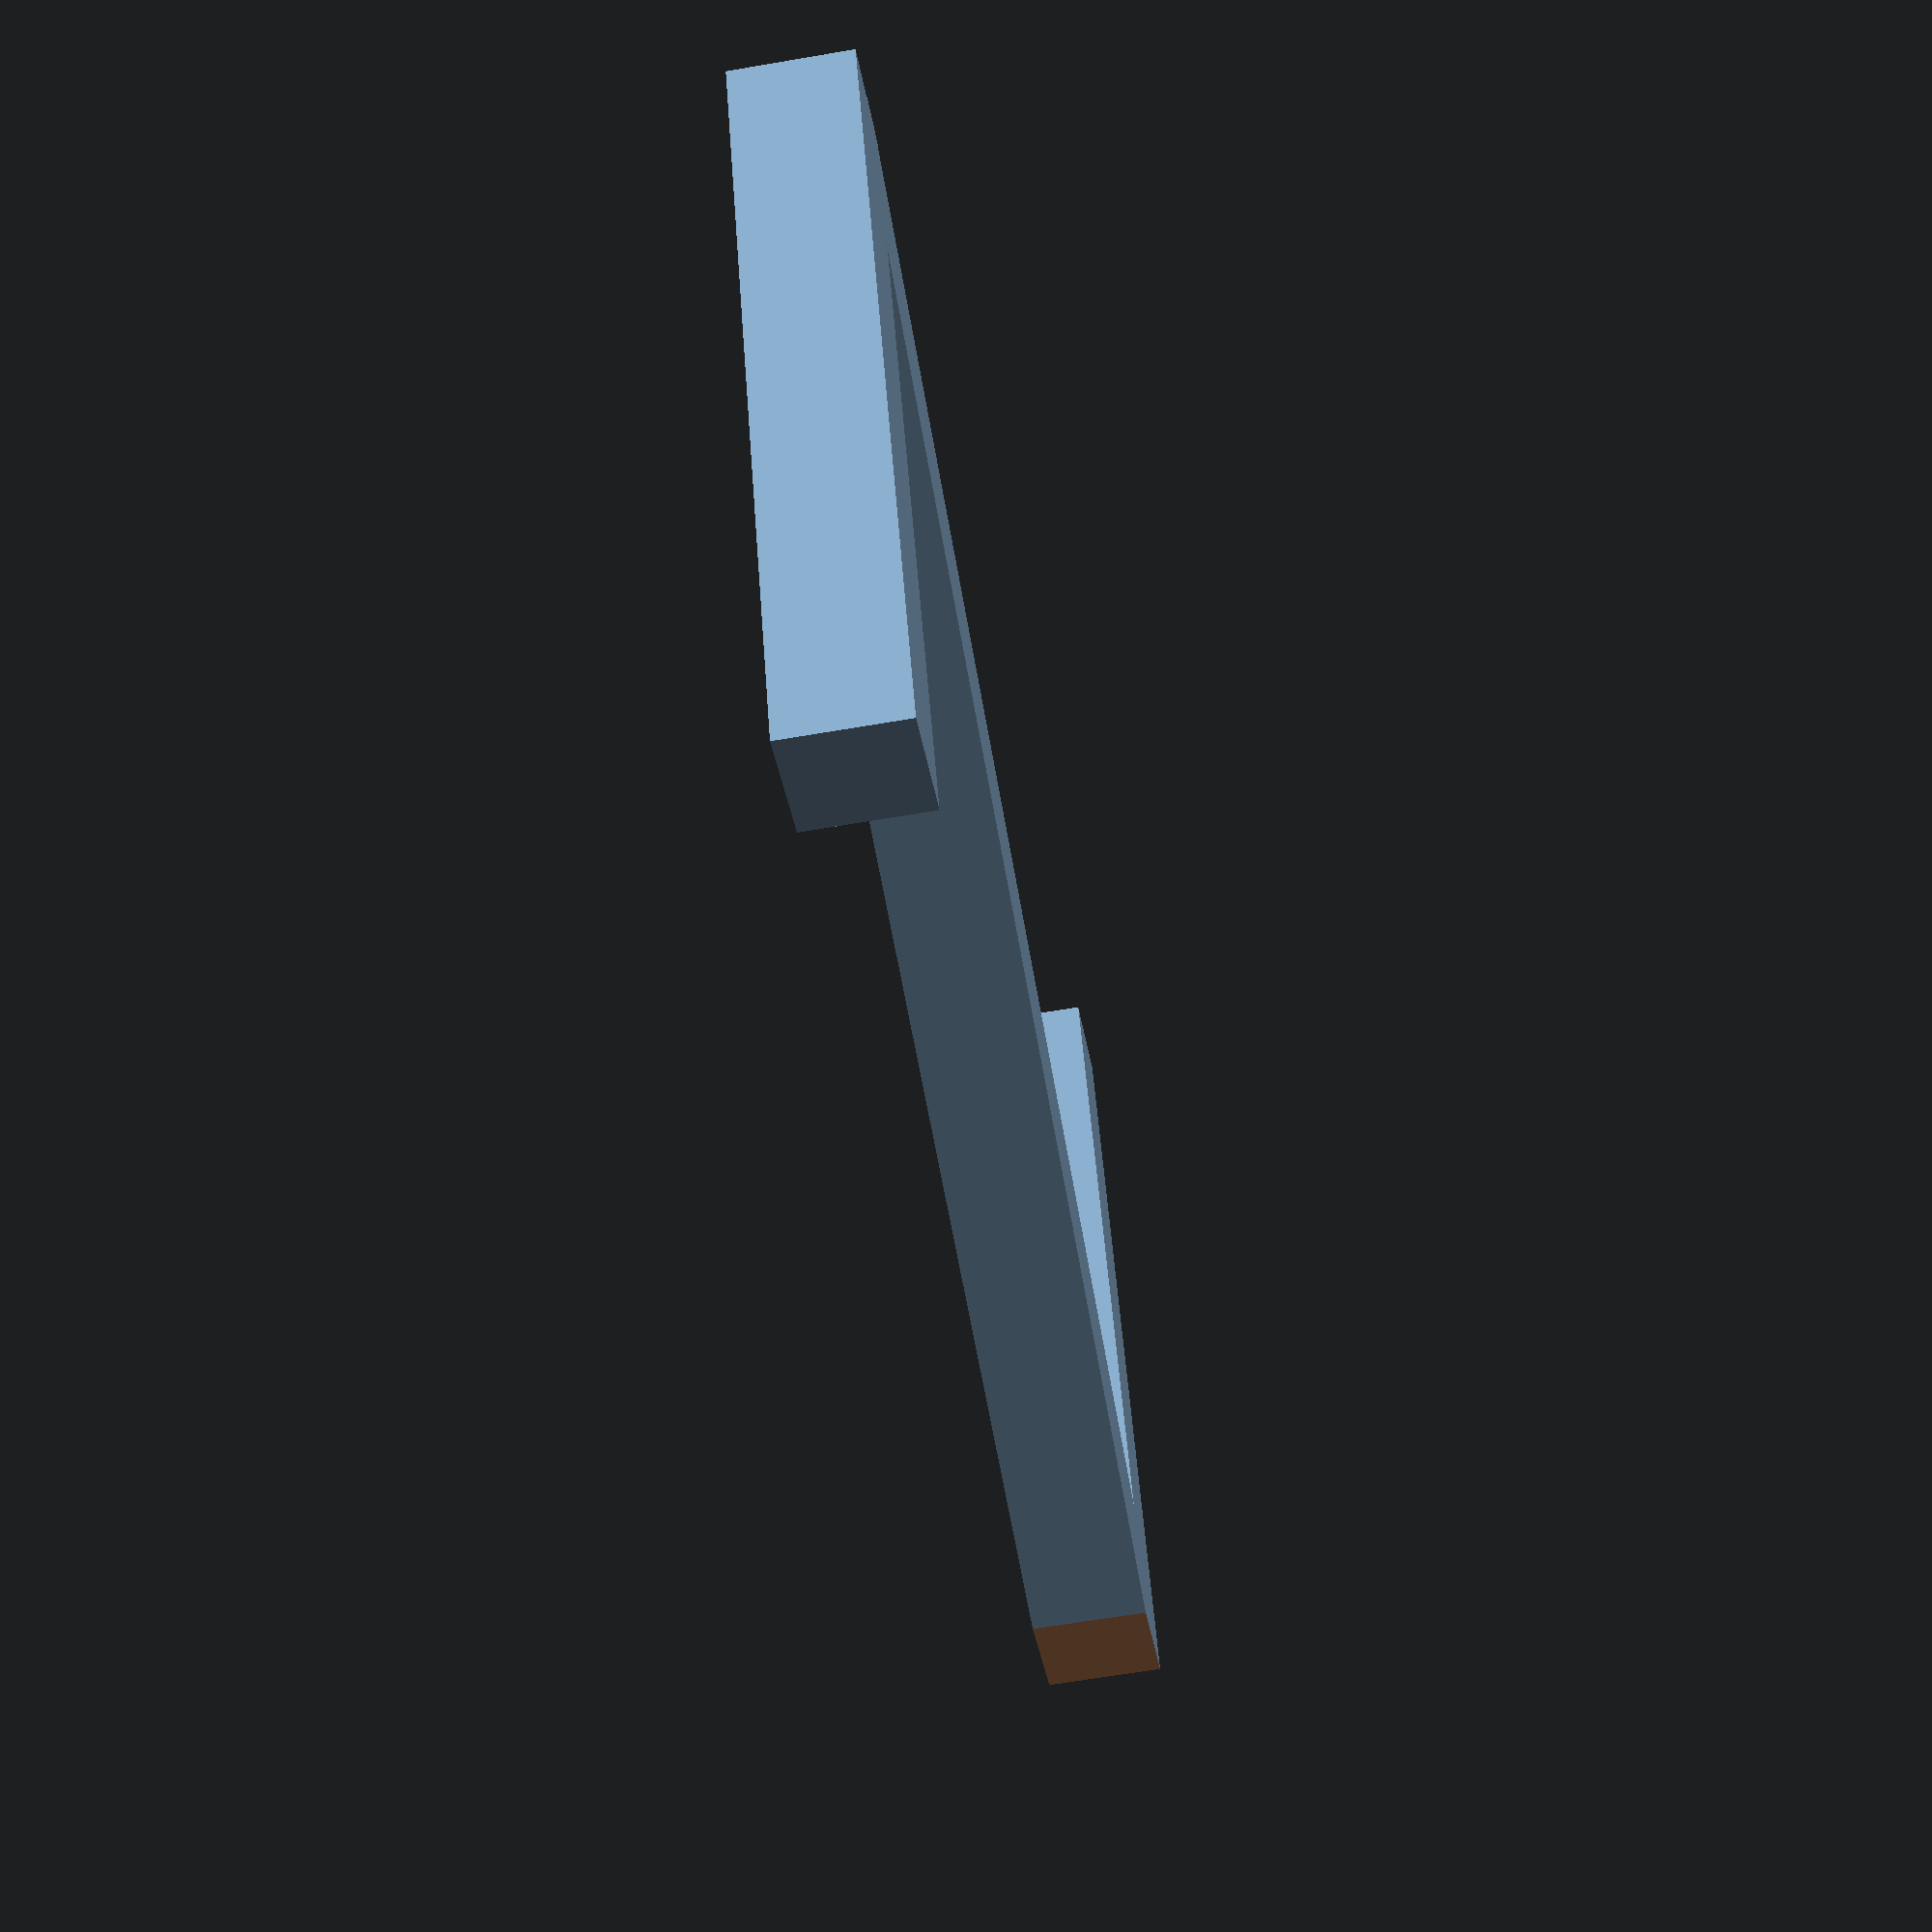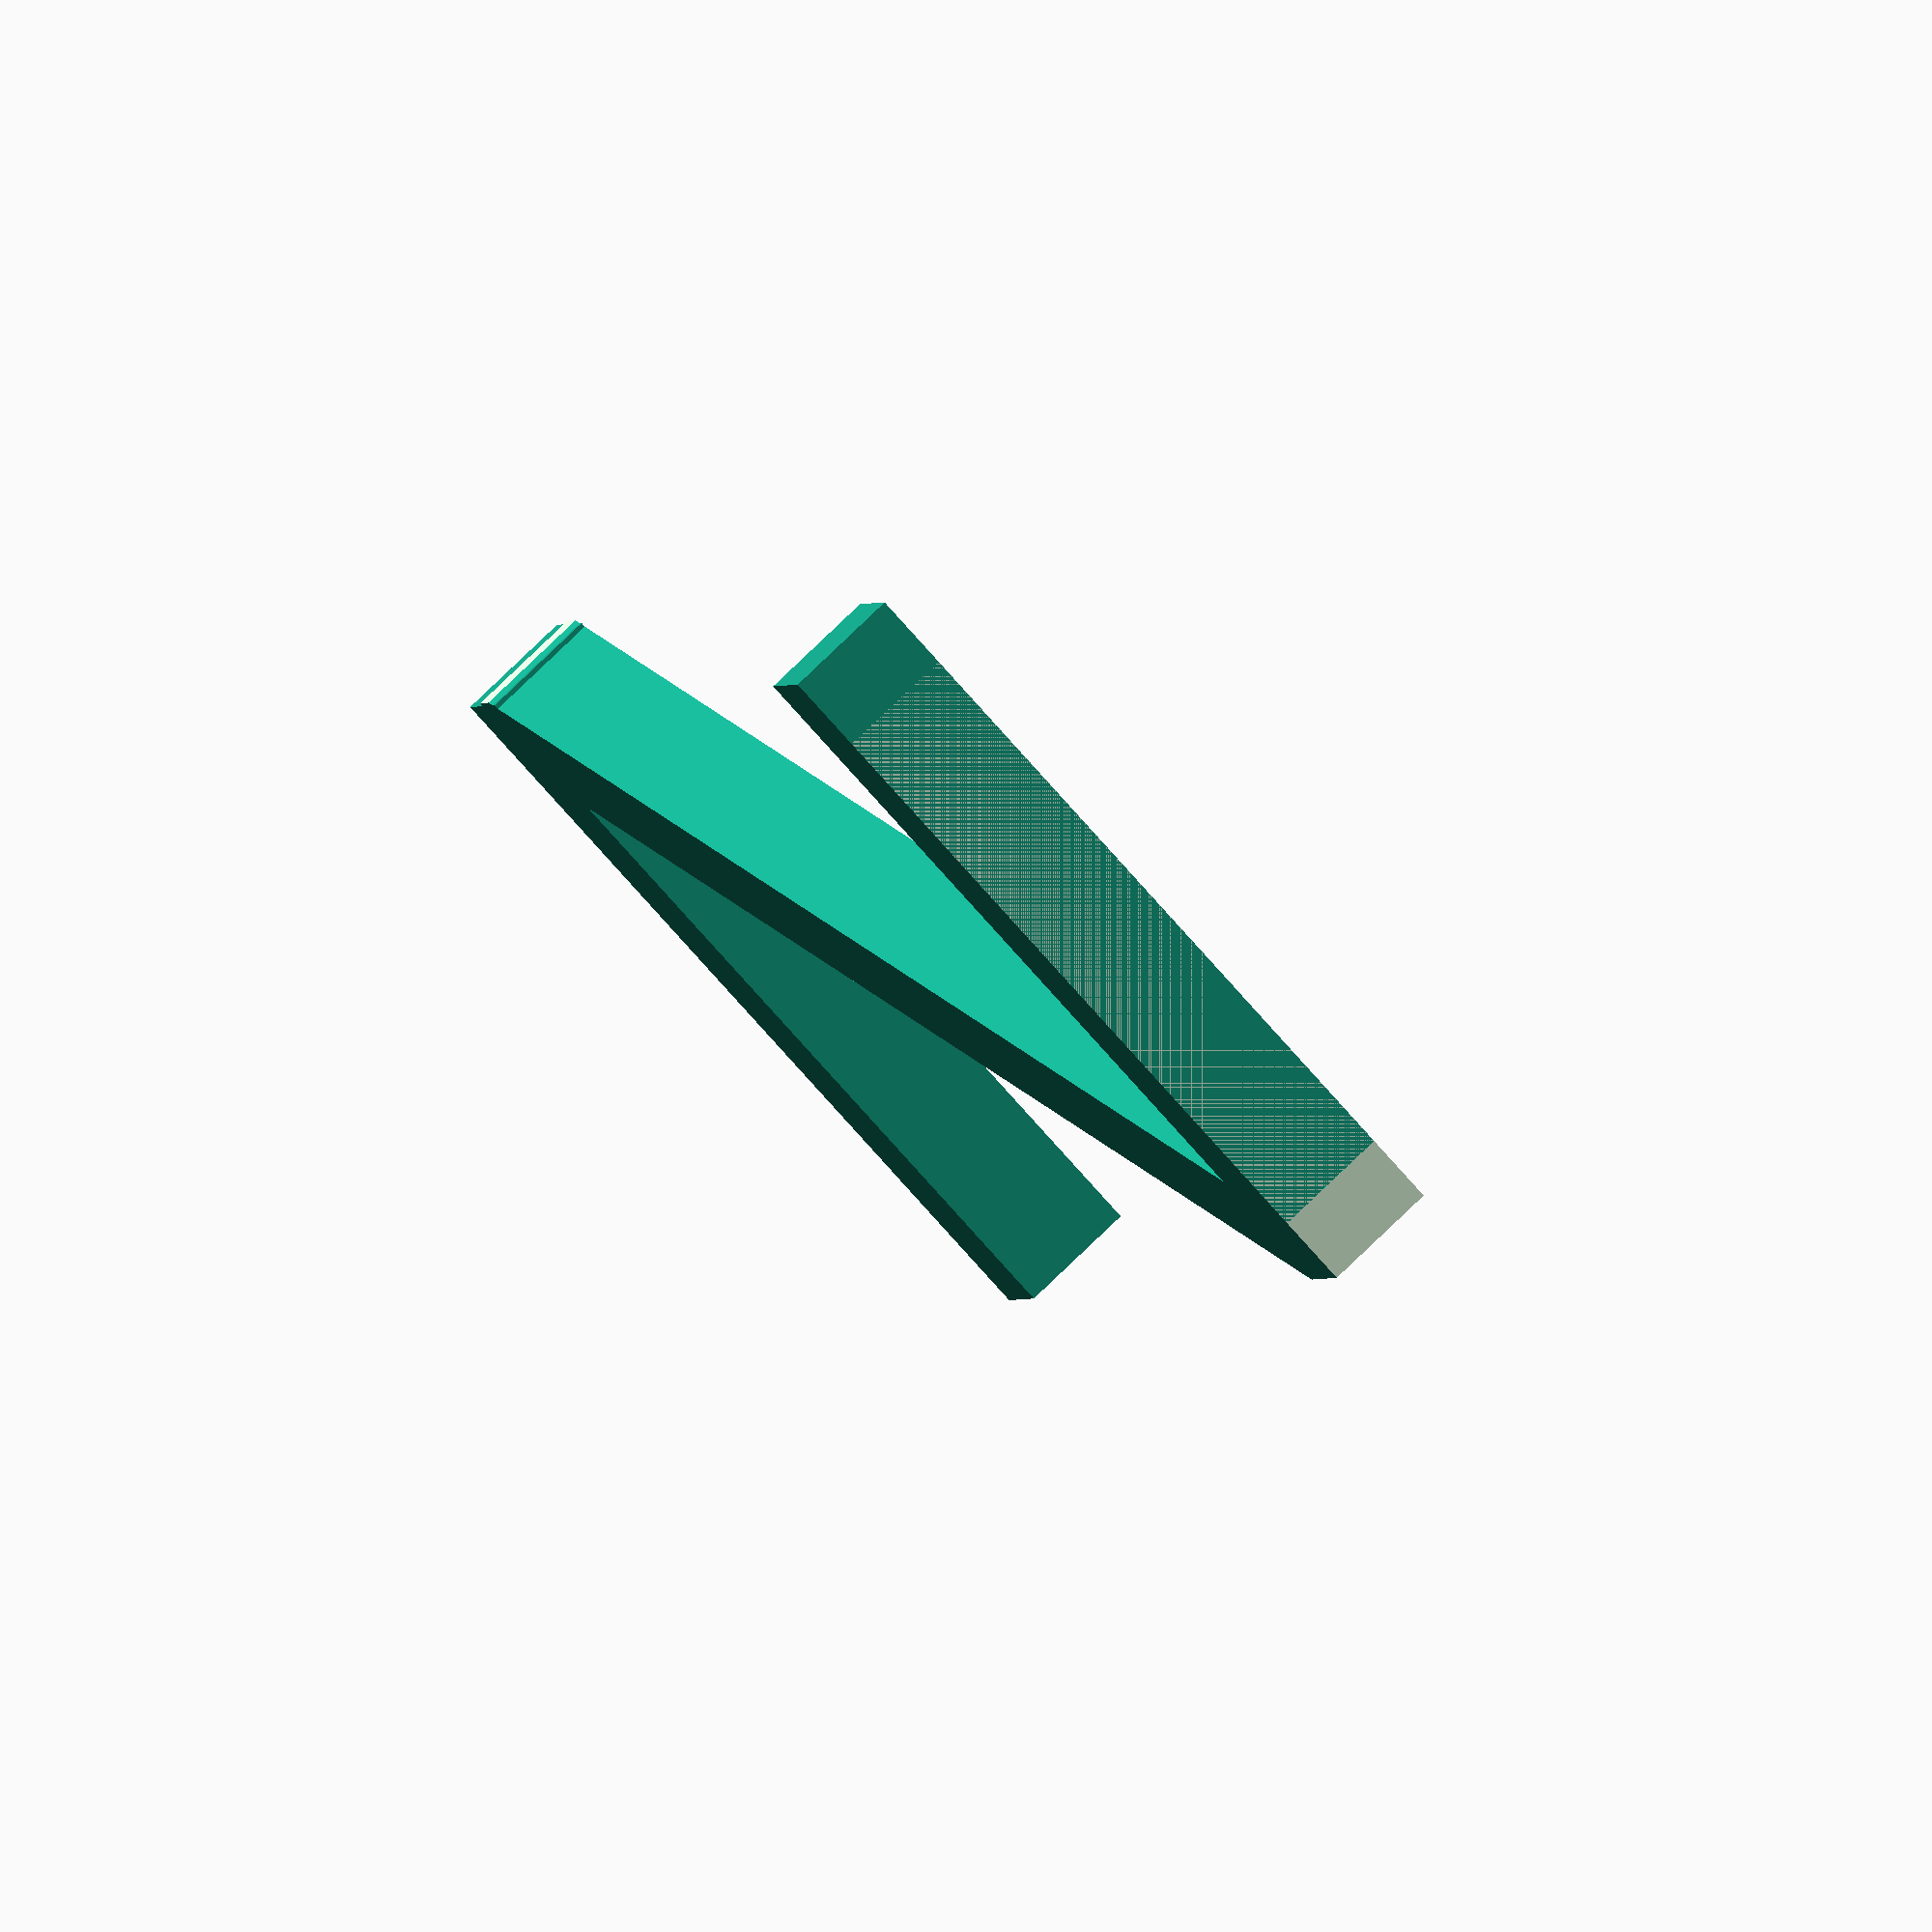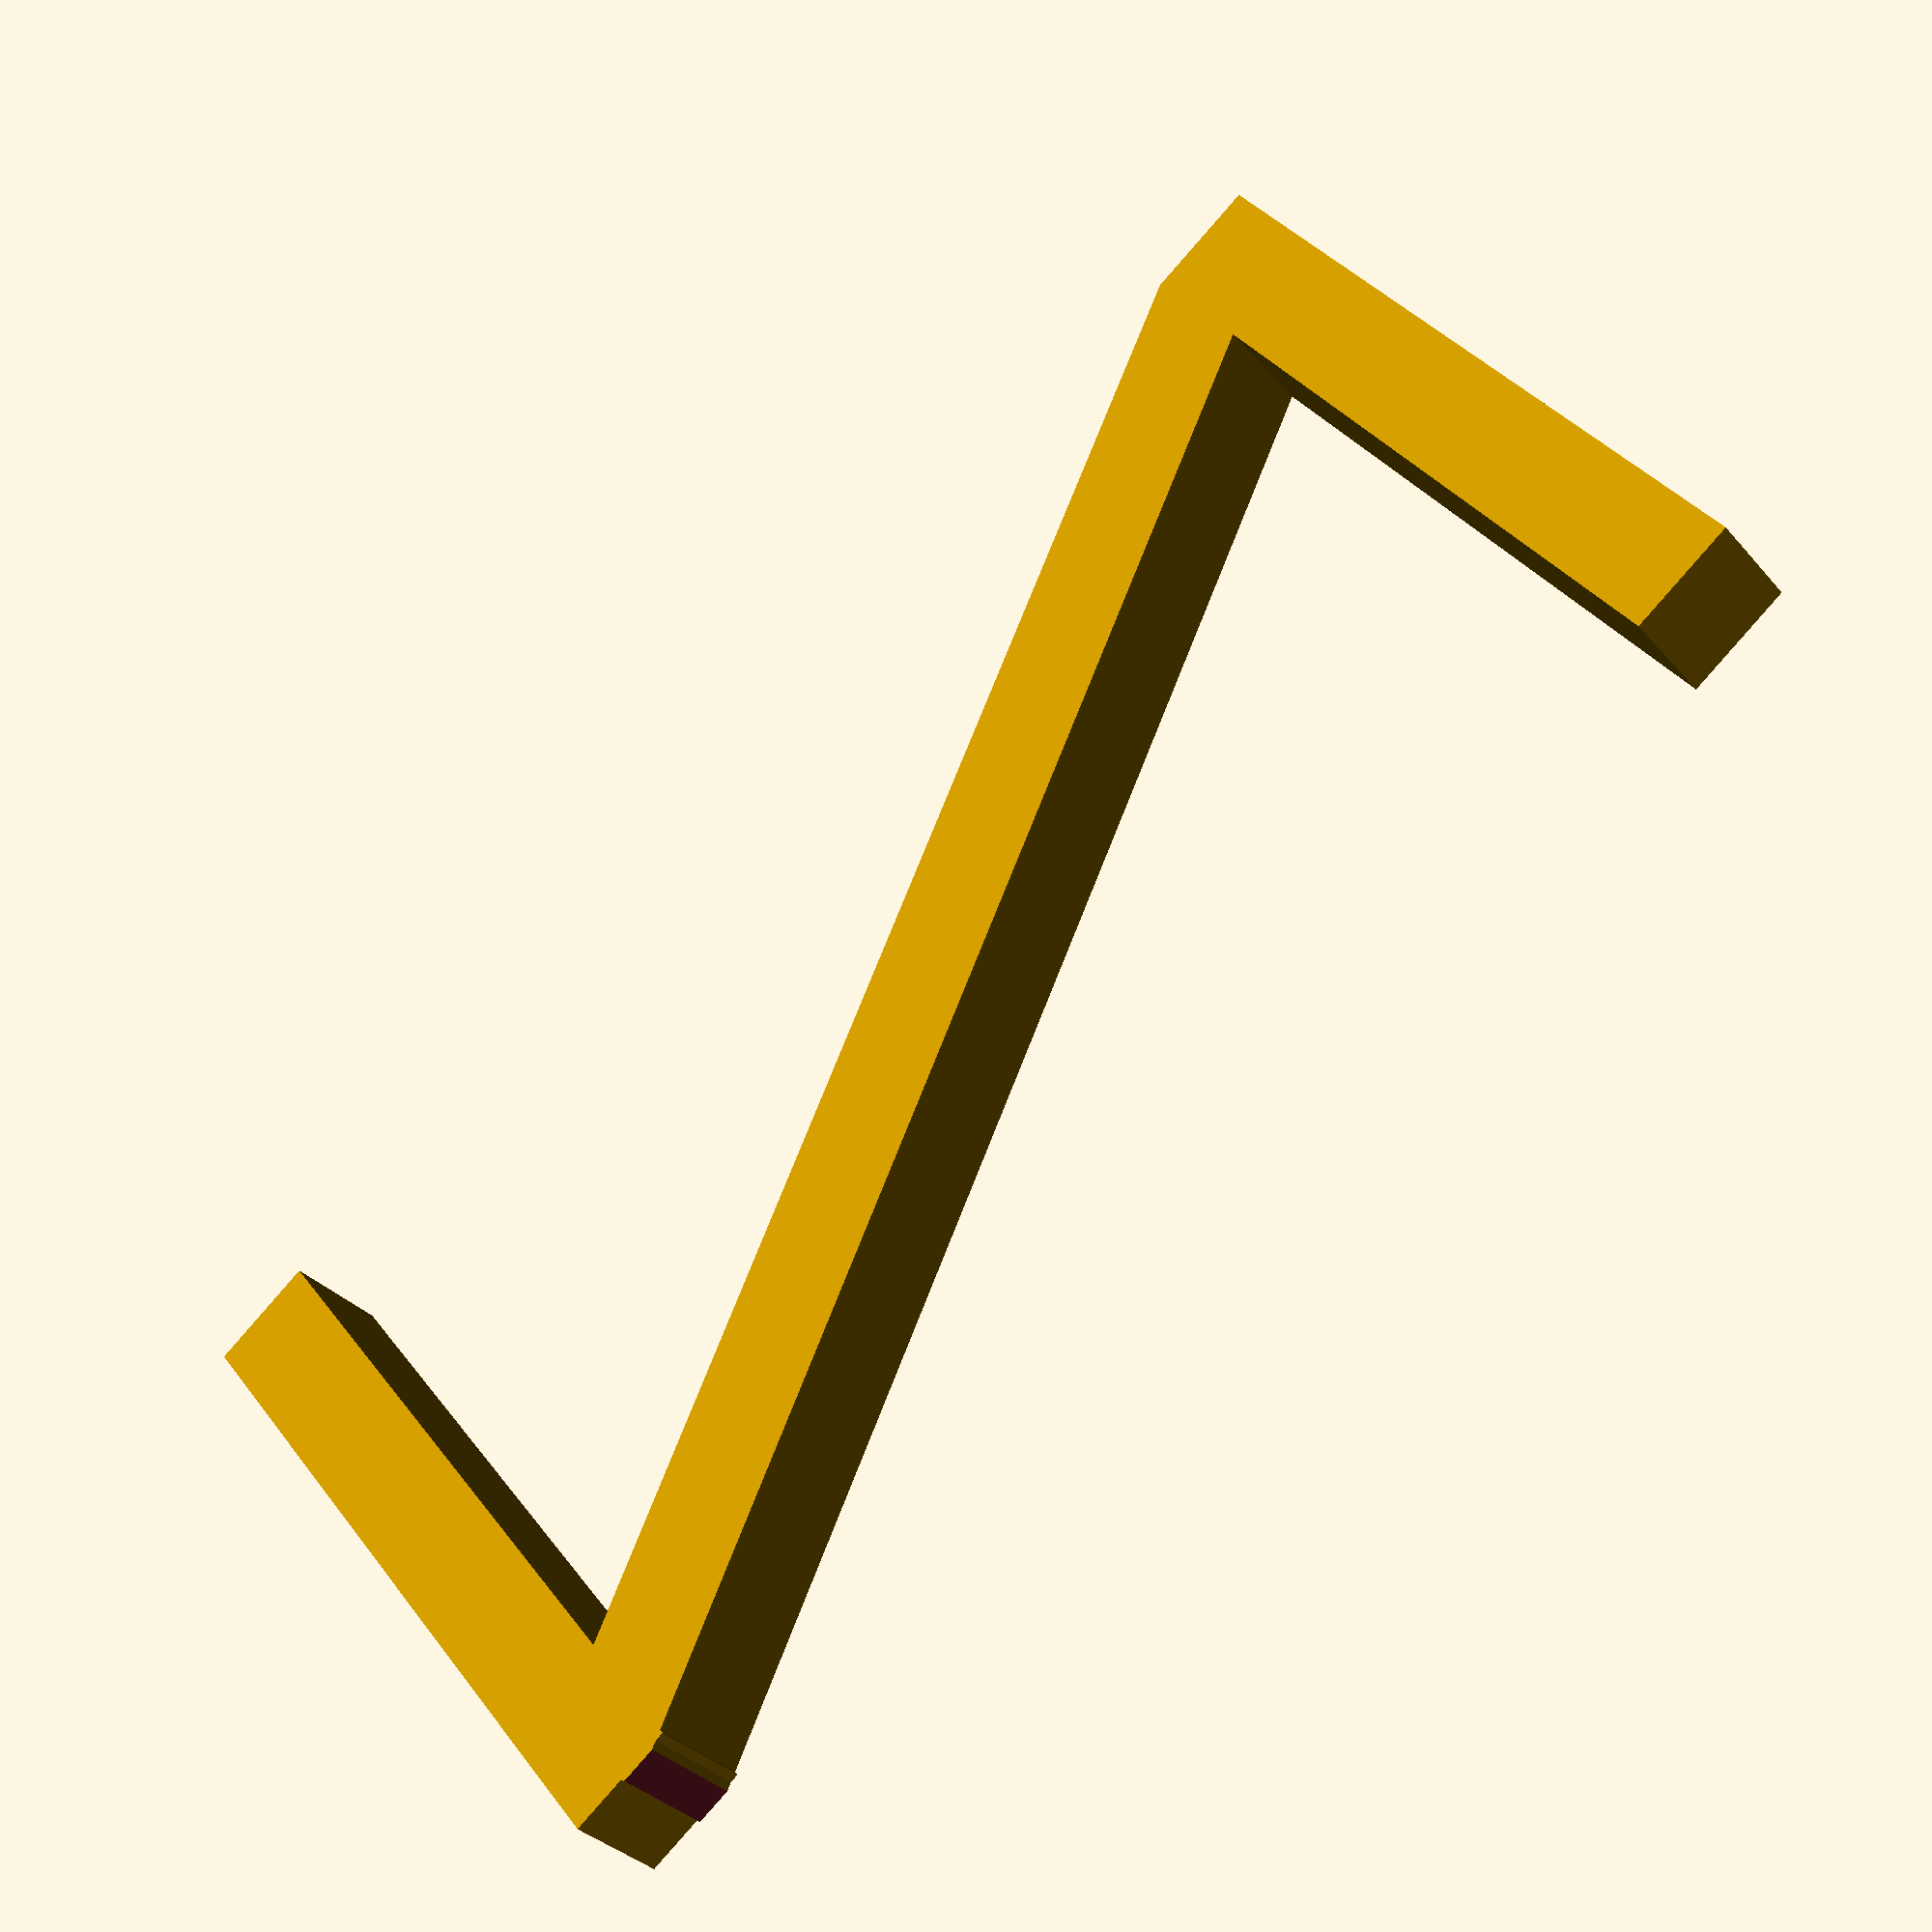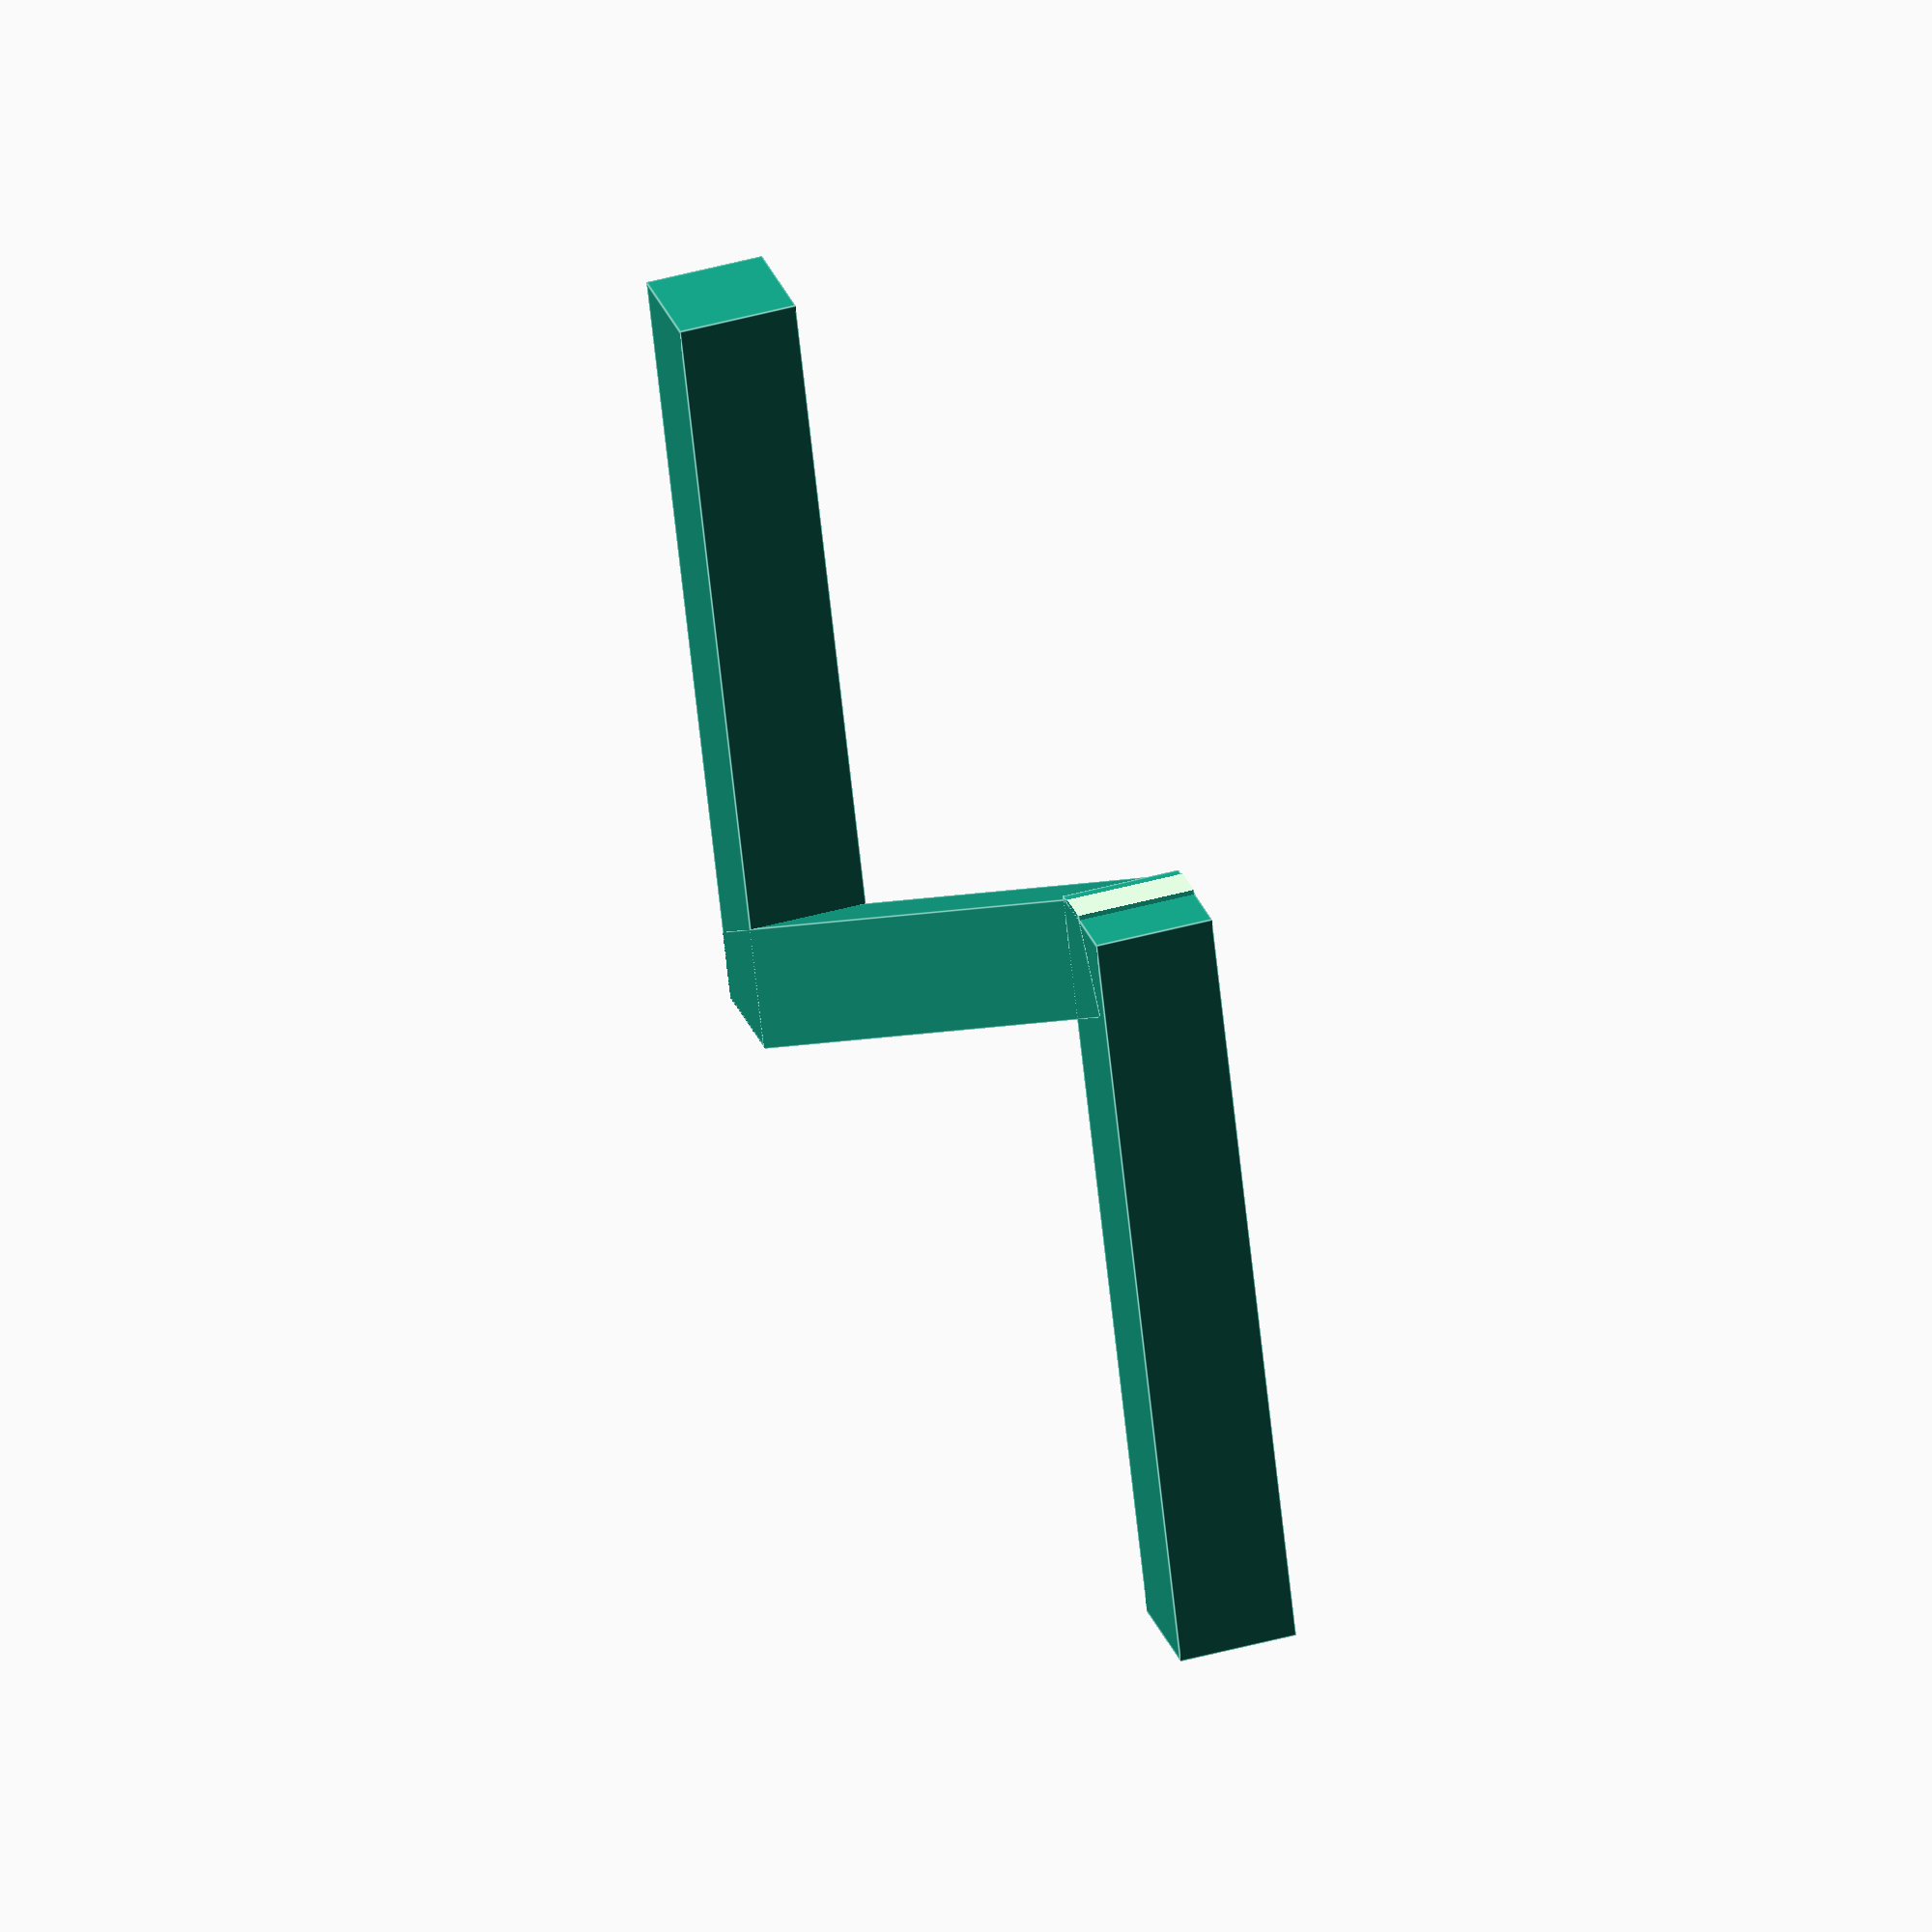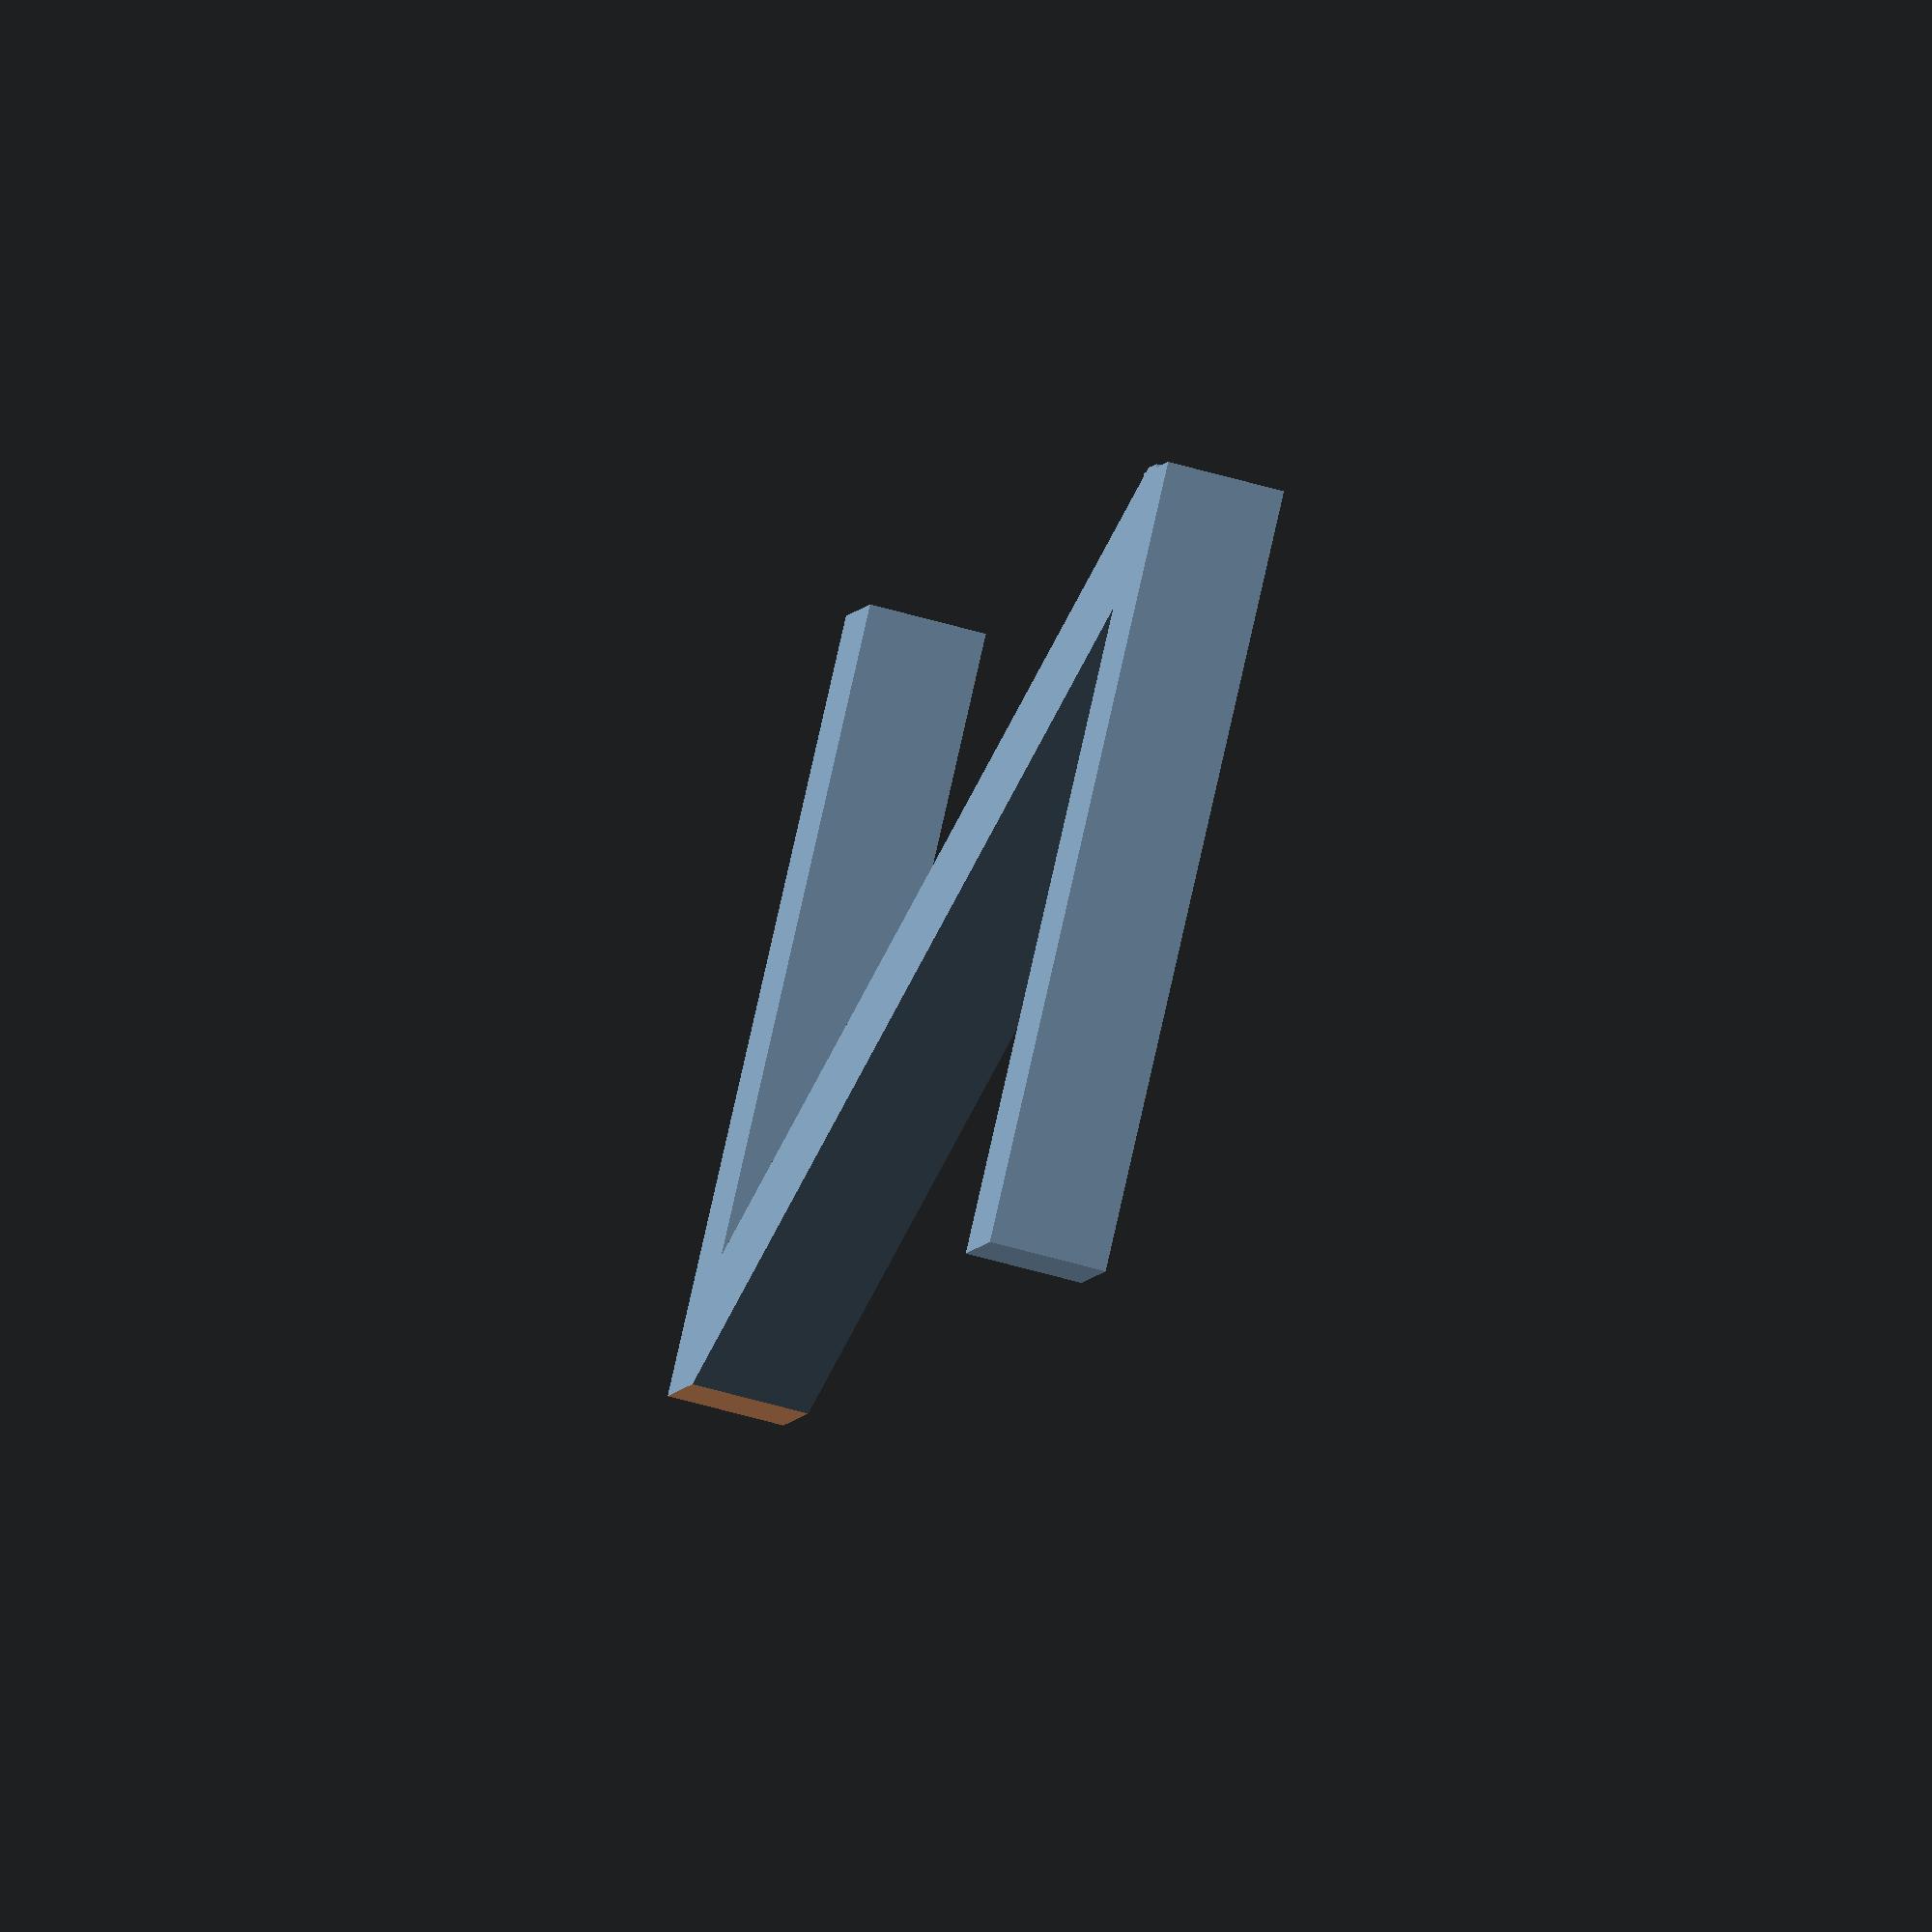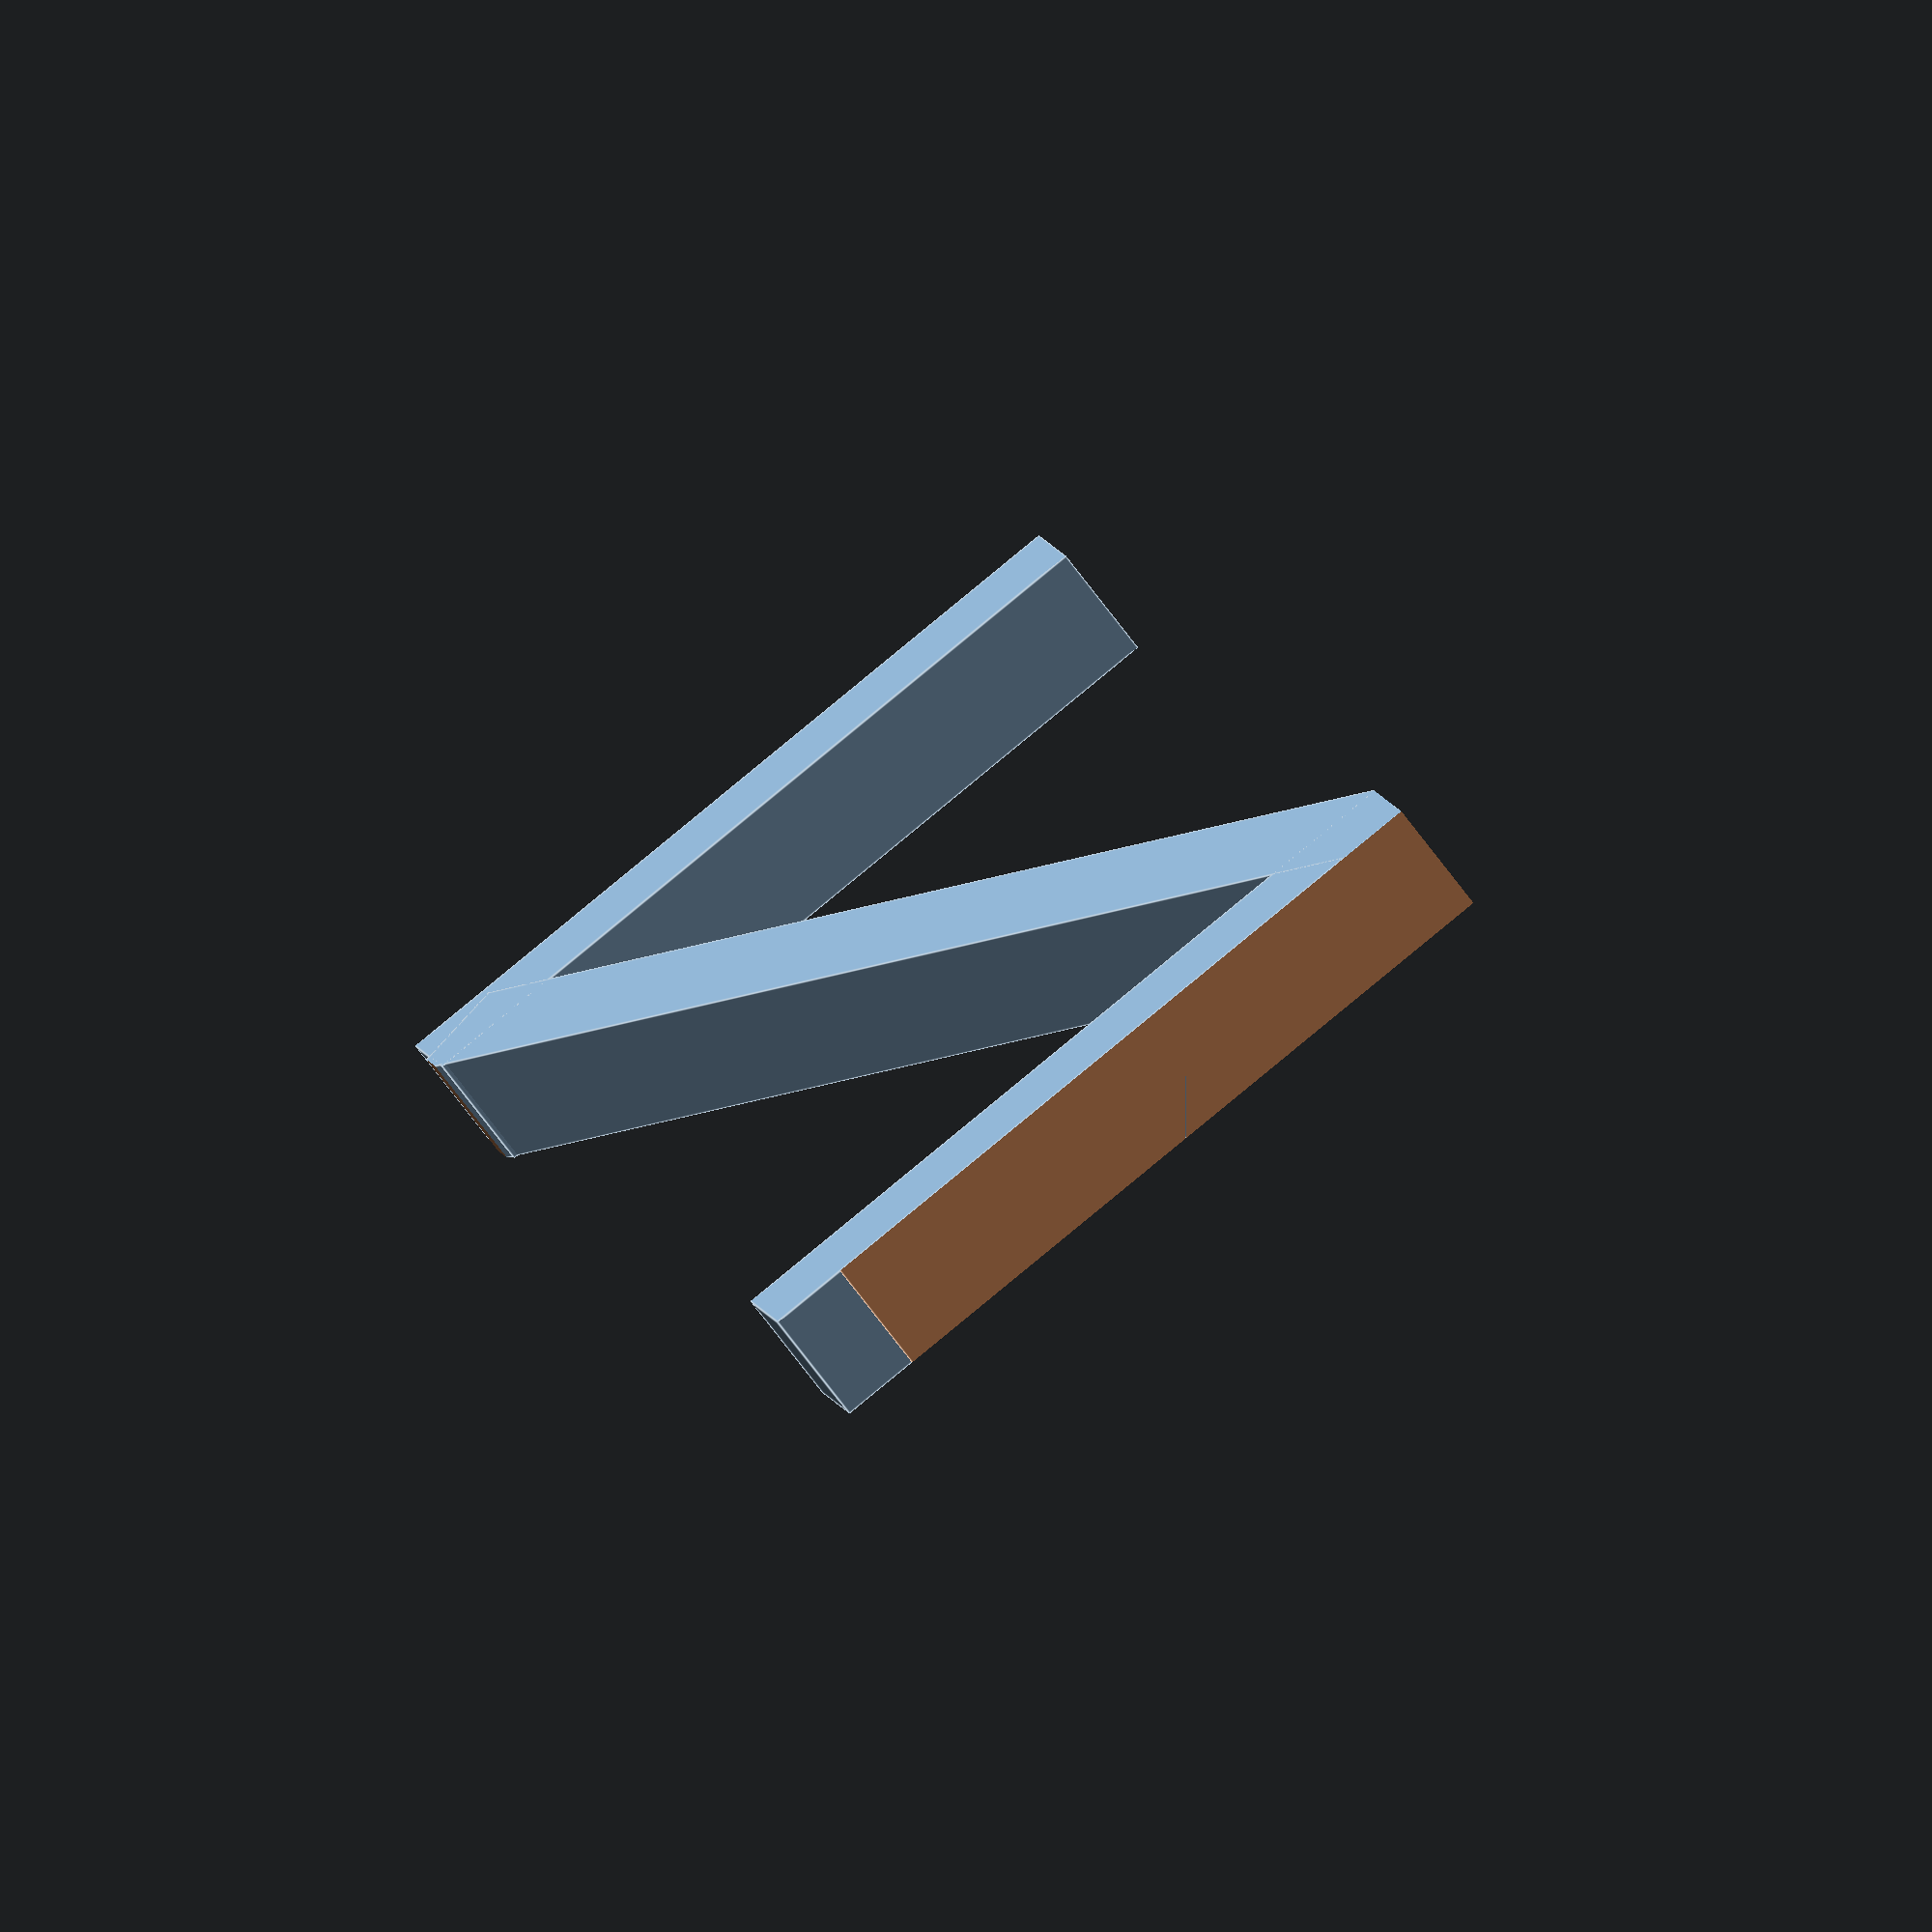
<openscad>
difference(){
union(){
	translate([]) cube([20,3,3]);
	translate([0,37,0]) cube([20,3,3]);
	translate([-1.5,0,0]) rotate([0,0,334]) cube([3,44,3]);
}
	translate([-5,-10,-1]) cube([5,20,5]);
	translate([-2,-5,-1]) cube([20,5,5]);
	translate([20.1,30,-1]) cube([5,20,5]);
}

</openscad>
<views>
elev=243.1 azim=64.2 roll=260.1 proj=p view=wireframe
elev=283.1 azim=196.9 roll=45.8 proj=o view=solid
elev=31.8 azim=128.1 roll=213.1 proj=p view=solid
elev=133.3 azim=110.5 roll=287.3 proj=o view=edges
elev=54.8 azim=222.1 roll=252.7 proj=o view=wireframe
elev=250.1 azim=196.2 roll=323.5 proj=o view=edges
</views>
